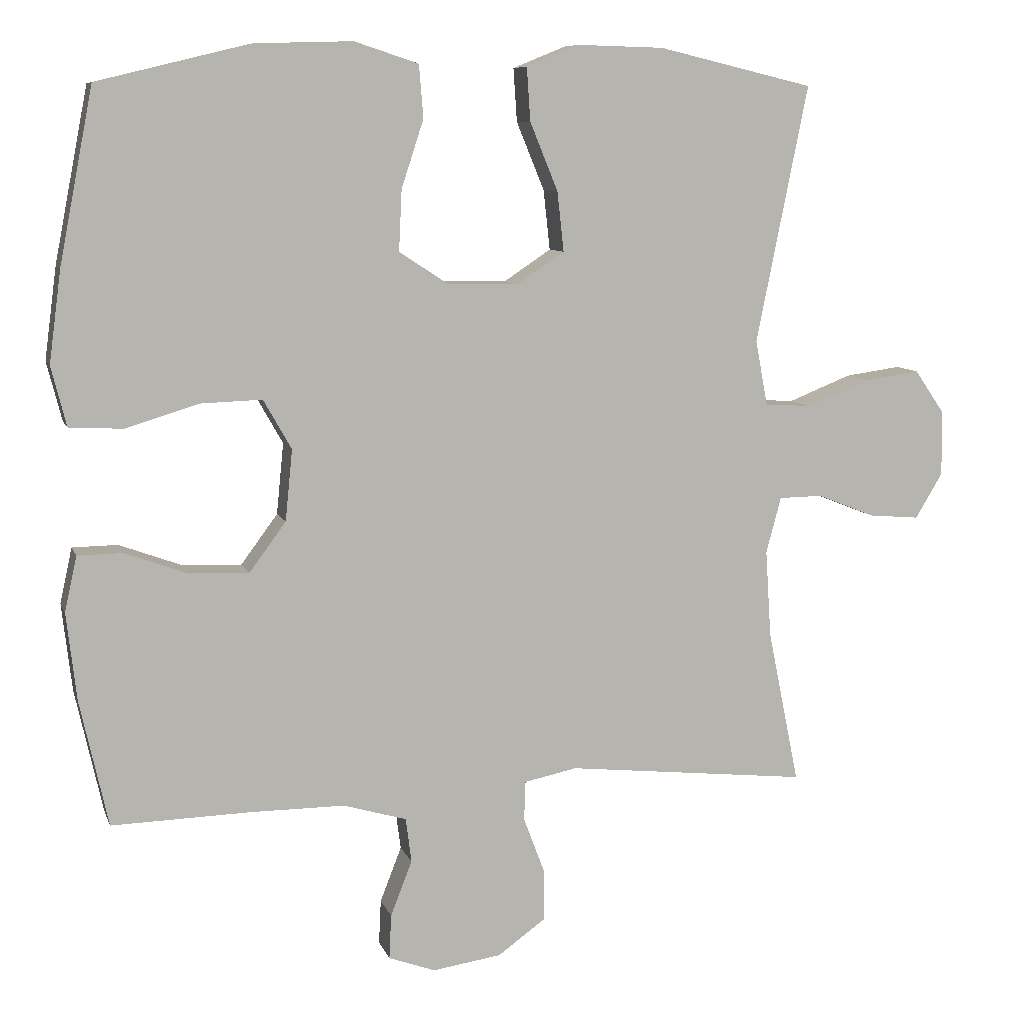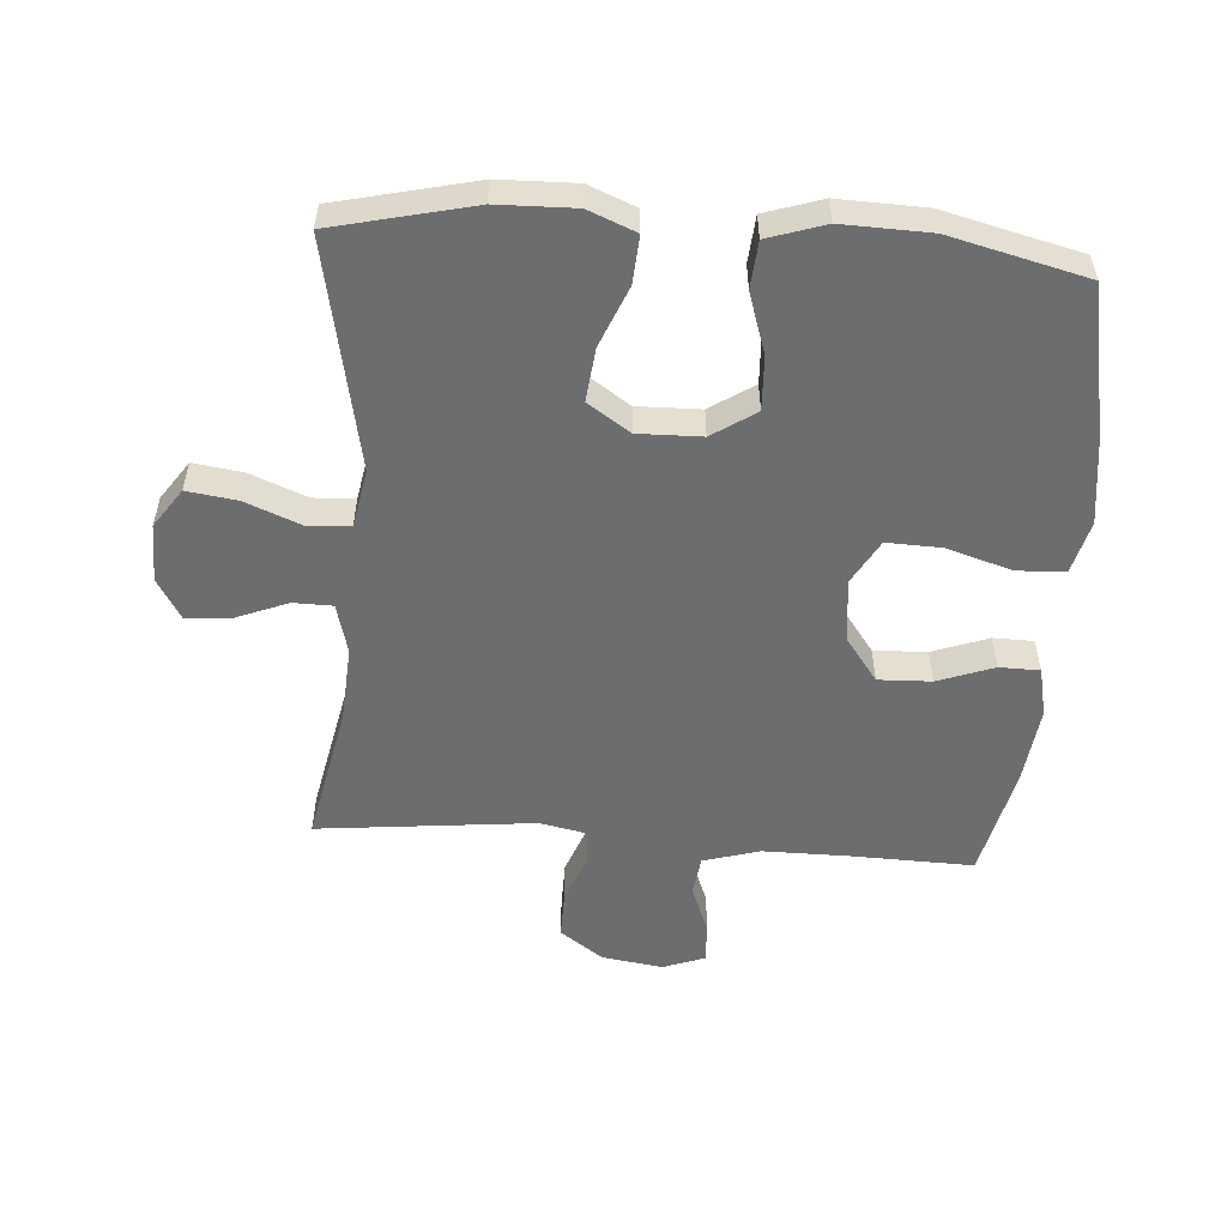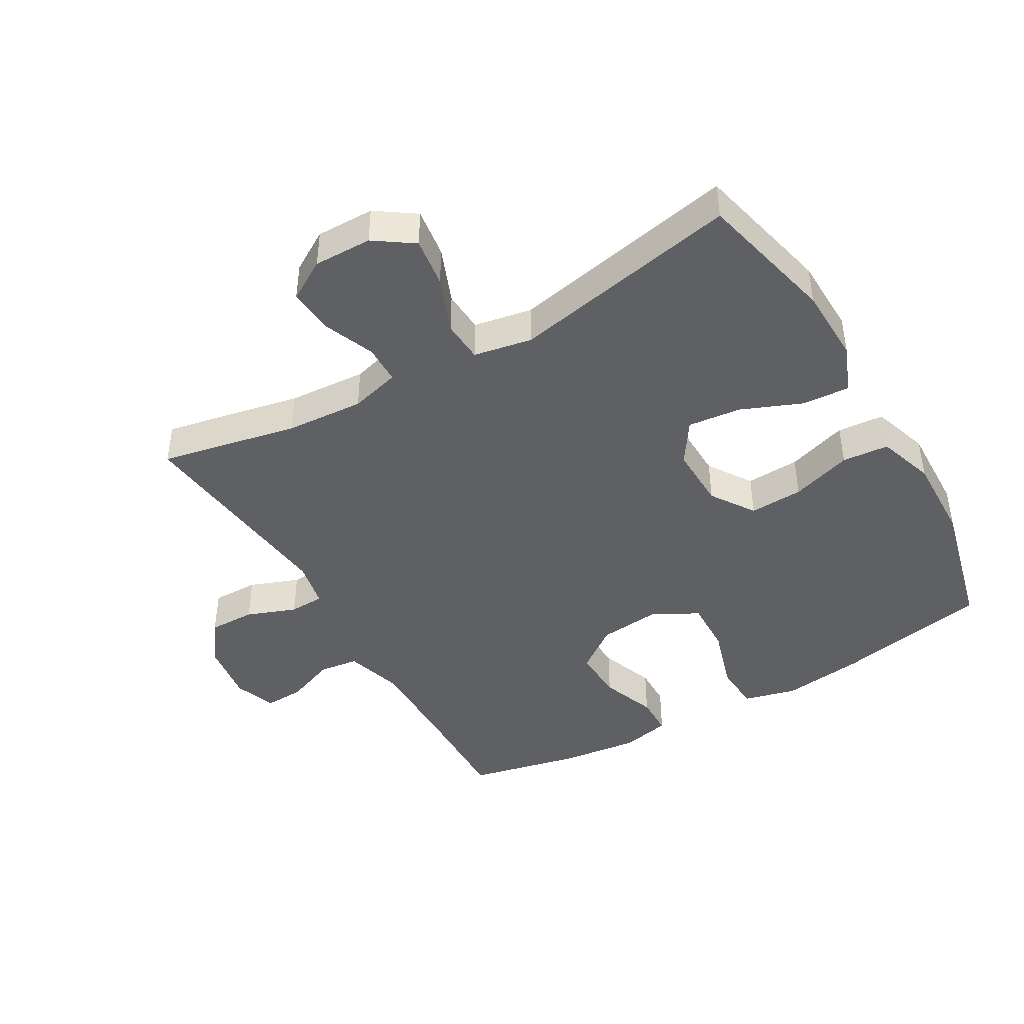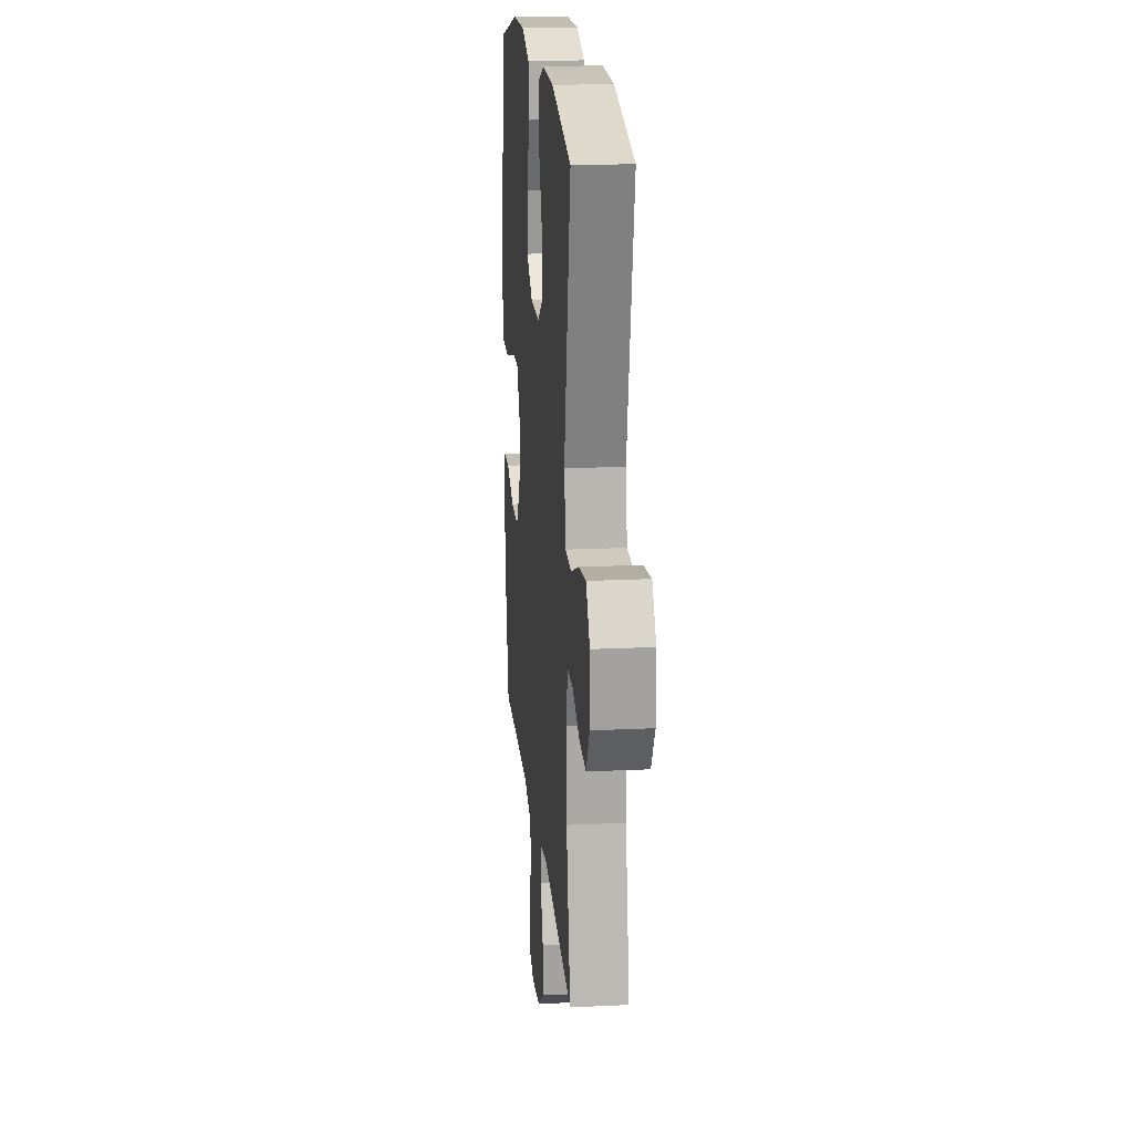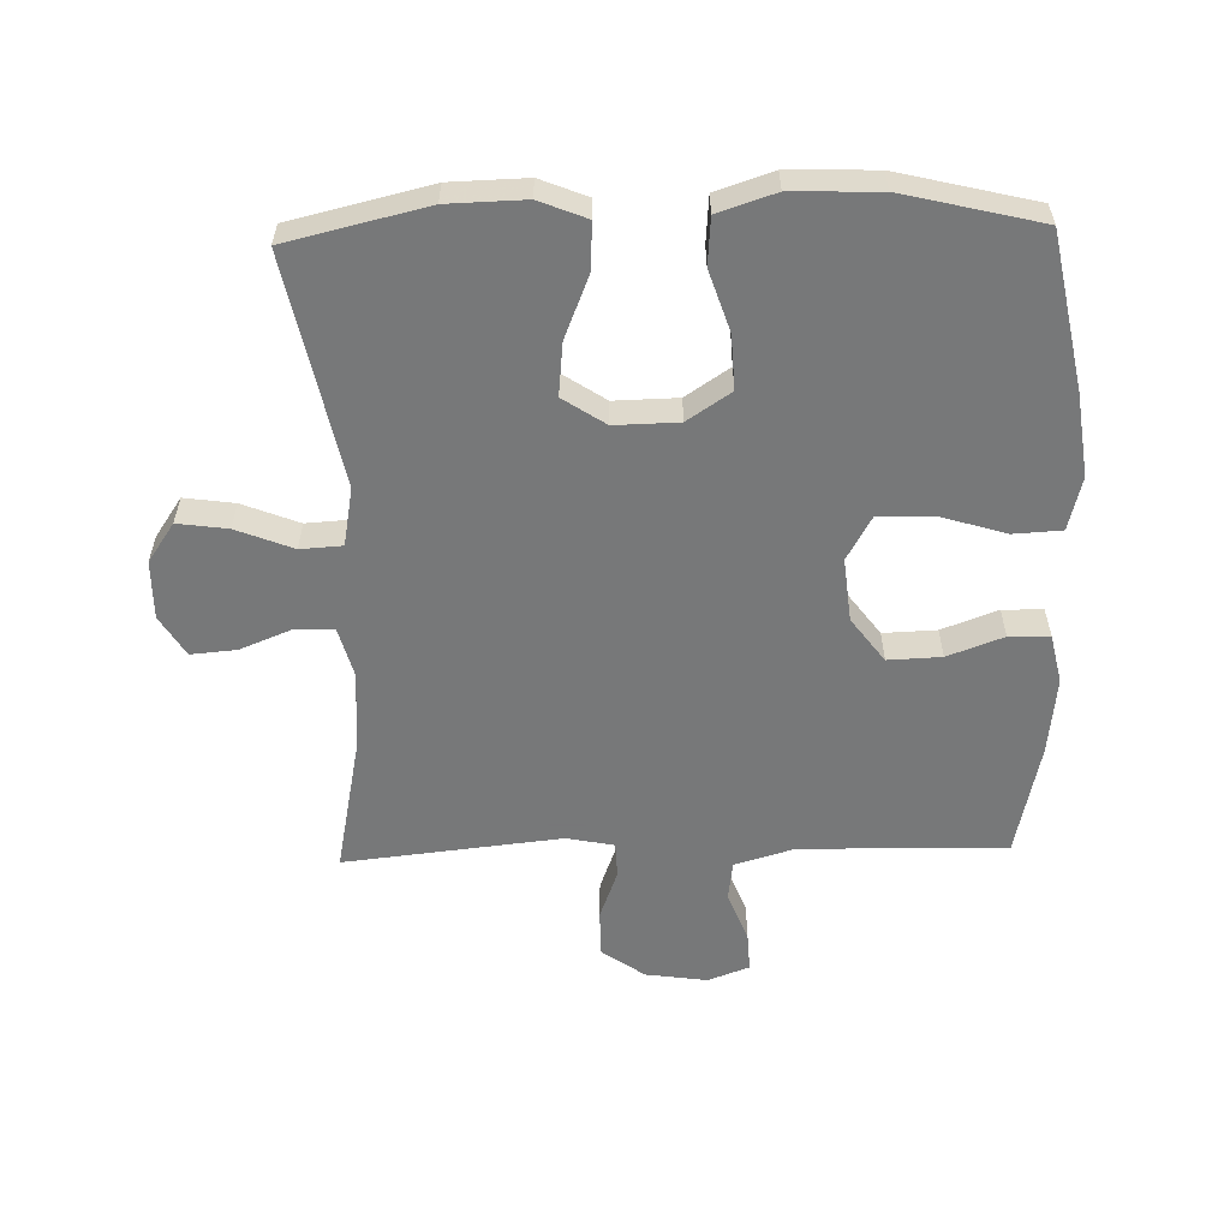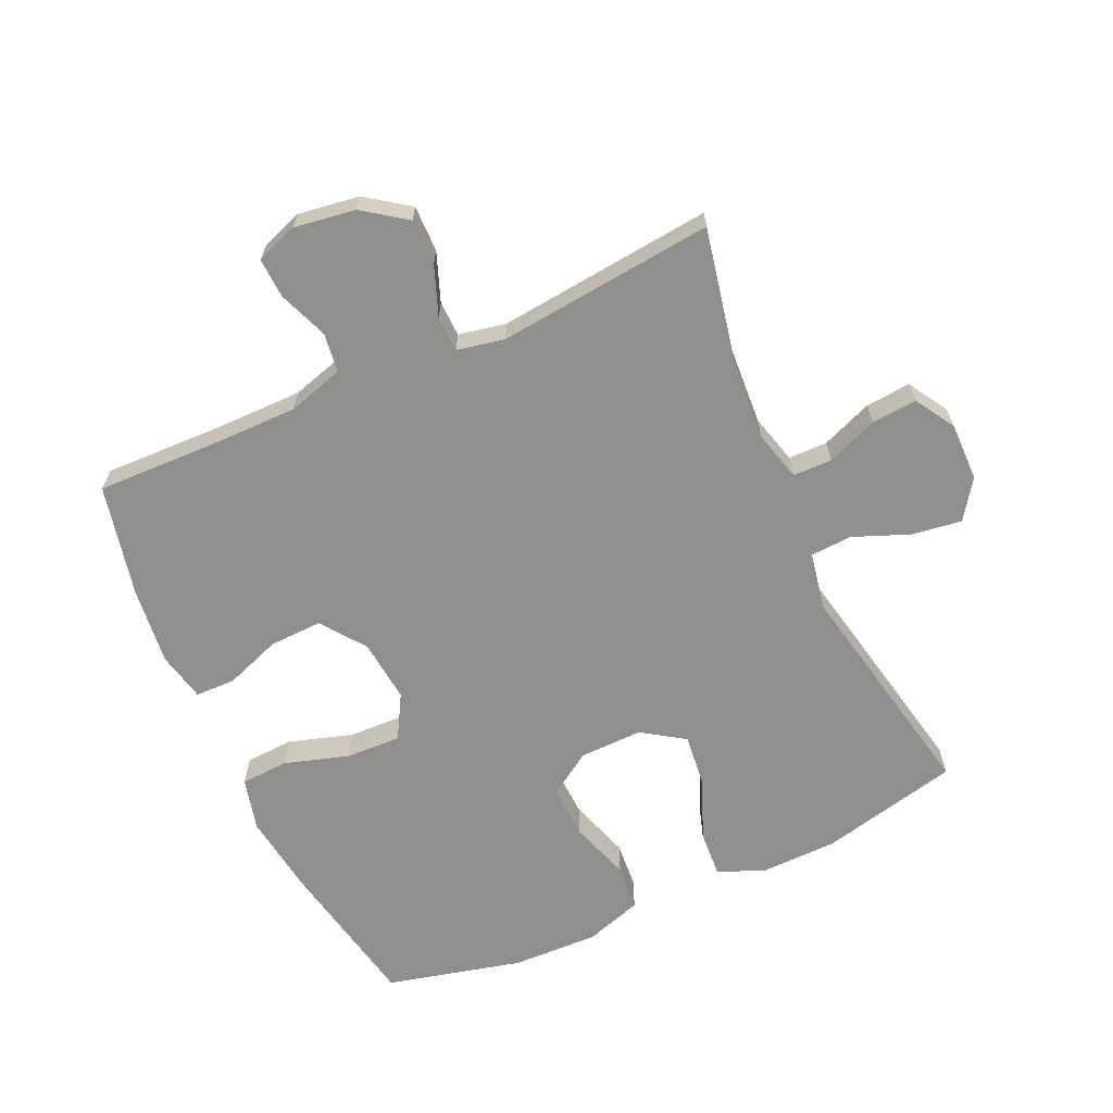
<metadata>
{"format":"obj","ext":"obj","renderer":"f3d","projection":"perspective","resolution":1024,"background":"white","views":[{"elev":8.6,"azim":164.9,"up":"+Z"},{"elev":-53.9,"azim":-4.2,"up":"+Y"},{"elev":-43.5,"azim":-59.9,"up":"+Y"},{"elev":18.8,"azim":-95.3,"up":"+Z"},{"elev":-57.3,"azim":1.6,"up":"+Y"},{"elev":-65.1,"azim":-155.6,"up":"+Y"}]}
</metadata>
<code>
v -0.5 0.07 0.5
v -0.283 0.07 0.551
v -0.163 0.07 0.554
v -0.089 0.07 0.524
v -0.094 0.07 0.45
v -0.133 0.07 0.355
v -0.142 0.07 0.272
v -0.076 0.07 0.228
v 0.023 0.07 0.23
v 0.091 0.07 0.275
v 0.087 0.07 0.359
v 0.056 0.07 0.454
v 0.062 0.07 0.527
v 0.151 0.07 0.556
v 0.287 0.07 0.552
v 0.5 0.07 0.5
v 0.547 0.07 0.259
v 0.564 0.07 0.131
v 0.543 0.07 0.048
v 0.468 0.07 0.044
v 0.367 0.07 0.075
v 0.281 0.07 0.078
v 0.242 0.07 0.009
v 0.252 0.07 -0.09
v 0.303 0.07 -0.159
v 0.386 0.07 -0.156
v 0.473 0.07 -0.124
v 0.536 0.07 -0.125
v 0.553 0.07 -0.202
v 0.539 0.07 -0.324
v 0.5 0.07 -0.5
v 0.308 0.07 -0.495
v 0.175 0.07 -0.495
v 0.087 0.07 -0.521
v 0.079 0.07 -0.583
v 0.109 0.07 -0.66
v 0.112 0.07 -0.722
v 0.047 0.07 -0.746
v -0.049 0.07 -0.732
v -0.116 0.07 -0.684
v -0.115 0.07 -0.611
v -0.086 0.07 -0.534
v -0.088 0.07 -0.479
v -0.162 0.07 -0.464
v -0.5 0.07 -0.5
v -0.456 0.07 -0.285
v -0.448 0.07 -0.163
v -0.469 0.07 -0.085
v -0.53 0.07 -0.084
v -0.61 0.07 -0.116
v -0.681 0.07 -0.122
v -0.719 0.07 -0.059
v -0.718 0.07 0.032
v -0.676 0.07 0.093
v -0.598 0.07 0.082
v -0.51 0.07 0.047
v -0.445 0.07 0.051
v -0.428 0.07 0.142
v -0.5 0 0.5
v -0.283 0 0.551
v -0.163 0 0.554
v -0.089 0 0.524
v -0.094 0 0.45
v -0.133 0 0.355
v -0.142 0 0.272
v -0.076 0 0.228
v 0.023 0 0.23
v 0.091 0 0.275
v 0.087 0 0.359
v 0.056 0 0.454
v 0.062 0 0.527
v 0.151 0 0.556
v 0.287 0 0.552
v 0.5 0 0.5
v 0.547 0 0.259
v 0.564 0 0.131
v 0.543 0 0.048
v 0.468 0 0.044
v 0.367 0 0.075
v 0.281 0 0.078
v 0.242 0 0.009
v 0.252 0 -0.09
v 0.303 0 -0.159
v 0.386 0 -0.156
v 0.473 0 -0.124
v 0.536 0 -0.125
v 0.553 0 -0.202
v 0.539 0 -0.324
v 0.5 0 -0.5
v 0.308 0 -0.495
v 0.175 0 -0.495
v 0.087 0 -0.521
v 0.079 0 -0.583
v 0.109 0 -0.66
v 0.112 0 -0.722
v 0.047 0 -0.746
v -0.049 0 -0.732
v -0.116 0 -0.684
v -0.115 0 -0.611
v -0.086 0 -0.534
v -0.088 0 -0.479
v -0.162 0 -0.464
v -0.5 0 -0.5
v -0.456 0 -0.285
v -0.448 0 -0.163
v -0.469 0 -0.085
v -0.53 0 -0.084
v -0.61 0 -0.116
v -0.681 0 -0.122
v -0.719 0 -0.059
v -0.718 0 0.032
v -0.676 0 0.093
v -0.598 0 0.082
v -0.51 0 0.047
v -0.445 0 0.051
v -0.428 0 0.142
f 53 54 55 56
f 53 56 57
f 52 53 57
f 49 50 51 52
f 48 49 52 57
f 47 48 57 58
f 44 45 46
f 43 44 46 47
f 39 40 41 42
f 39 42 43
f 38 39 43
f 35 36 37 38
f 34 35 38 43
f 33 34 43 47
f 29 30 31 32
f 26 27 28 29
f 25 26 29 32
f 24 25 32 33
f 18 19 20 21
f 18 21 22
f 17 18 22
f 16 17 22
f 15 16 22 23
f 11 12 13 14
f 10 11 14 15
f 3 4 5 6
f 3 6 7
f 58 1 2 3
f 58 3 7
f 47 58 7 8
f 23 24 33 47
f 23 47 8 9
f 10 15 23
f 9 10 23
f 114 113 112 111
f 115 114 111
f 115 111 110
f 110 109 108 107
f 115 110 107 106
f 116 115 106 105
f 104 103 102
f 105 104 102 101
f 100 99 98 97
f 101 100 97
f 101 97 96
f 96 95 94 93
f 101 96 93 92
f 105 101 92 91
f 90 89 88 87
f 87 86 85 84
f 90 87 84 83
f 91 90 83 82
f 79 78 77 76
f 80 79 76
f 80 76 75
f 80 75 74
f 81 80 74 73
f 72 71 70 69
f 73 72 69 68
f 64 63 62 61
f 65 64 61
f 61 60 59 116
f 65 61 116
f 66 65 116 105
f 105 91 82 81
f 67 66 105 81
f 81 73 68
f 81 68 67
f 1 59 60 2
f 2 60 61 3
f 3 61 62 4
f 4 62 63 5
f 5 63 64 6
f 6 64 65 7
f 7 65 66 8
f 8 66 67 9
f 9 67 68 10
f 10 68 69 11
f 11 69 70 12
f 12 70 71 13
f 13 71 72 14
f 14 72 73 15
f 15 73 74 16
f 16 74 75 17
f 17 75 76 18
f 18 76 77 19
f 19 77 78 20
f 20 78 79 21
f 21 79 80 22
f 22 80 81 23
f 23 81 82 24
f 24 82 83 25
f 25 83 84 26
f 26 84 85 27
f 27 85 86 28
f 28 86 87 29
f 29 87 88 30
f 30 88 89 31
f 31 89 90 32
f 32 90 91 33
f 33 91 92 34
f 34 92 93 35
f 35 93 94 36
f 36 94 95 37
f 37 95 96 38
f 38 96 97 39
f 39 97 98 40
f 40 98 99 41
f 41 99 100 42
f 42 100 101 43
f 43 101 102 44
f 44 102 103 45
f 45 103 104 46
f 46 104 105 47
f 47 105 106 48
f 48 106 107 49
f 49 107 108 50
f 50 108 109 51
f 51 109 110 52
f 52 110 111 53
f 53 111 112 54
f 54 112 113 55
f 55 113 114 56
f 56 114 115 57
f 57 115 116 58
f 58 116 59 1

</code>
